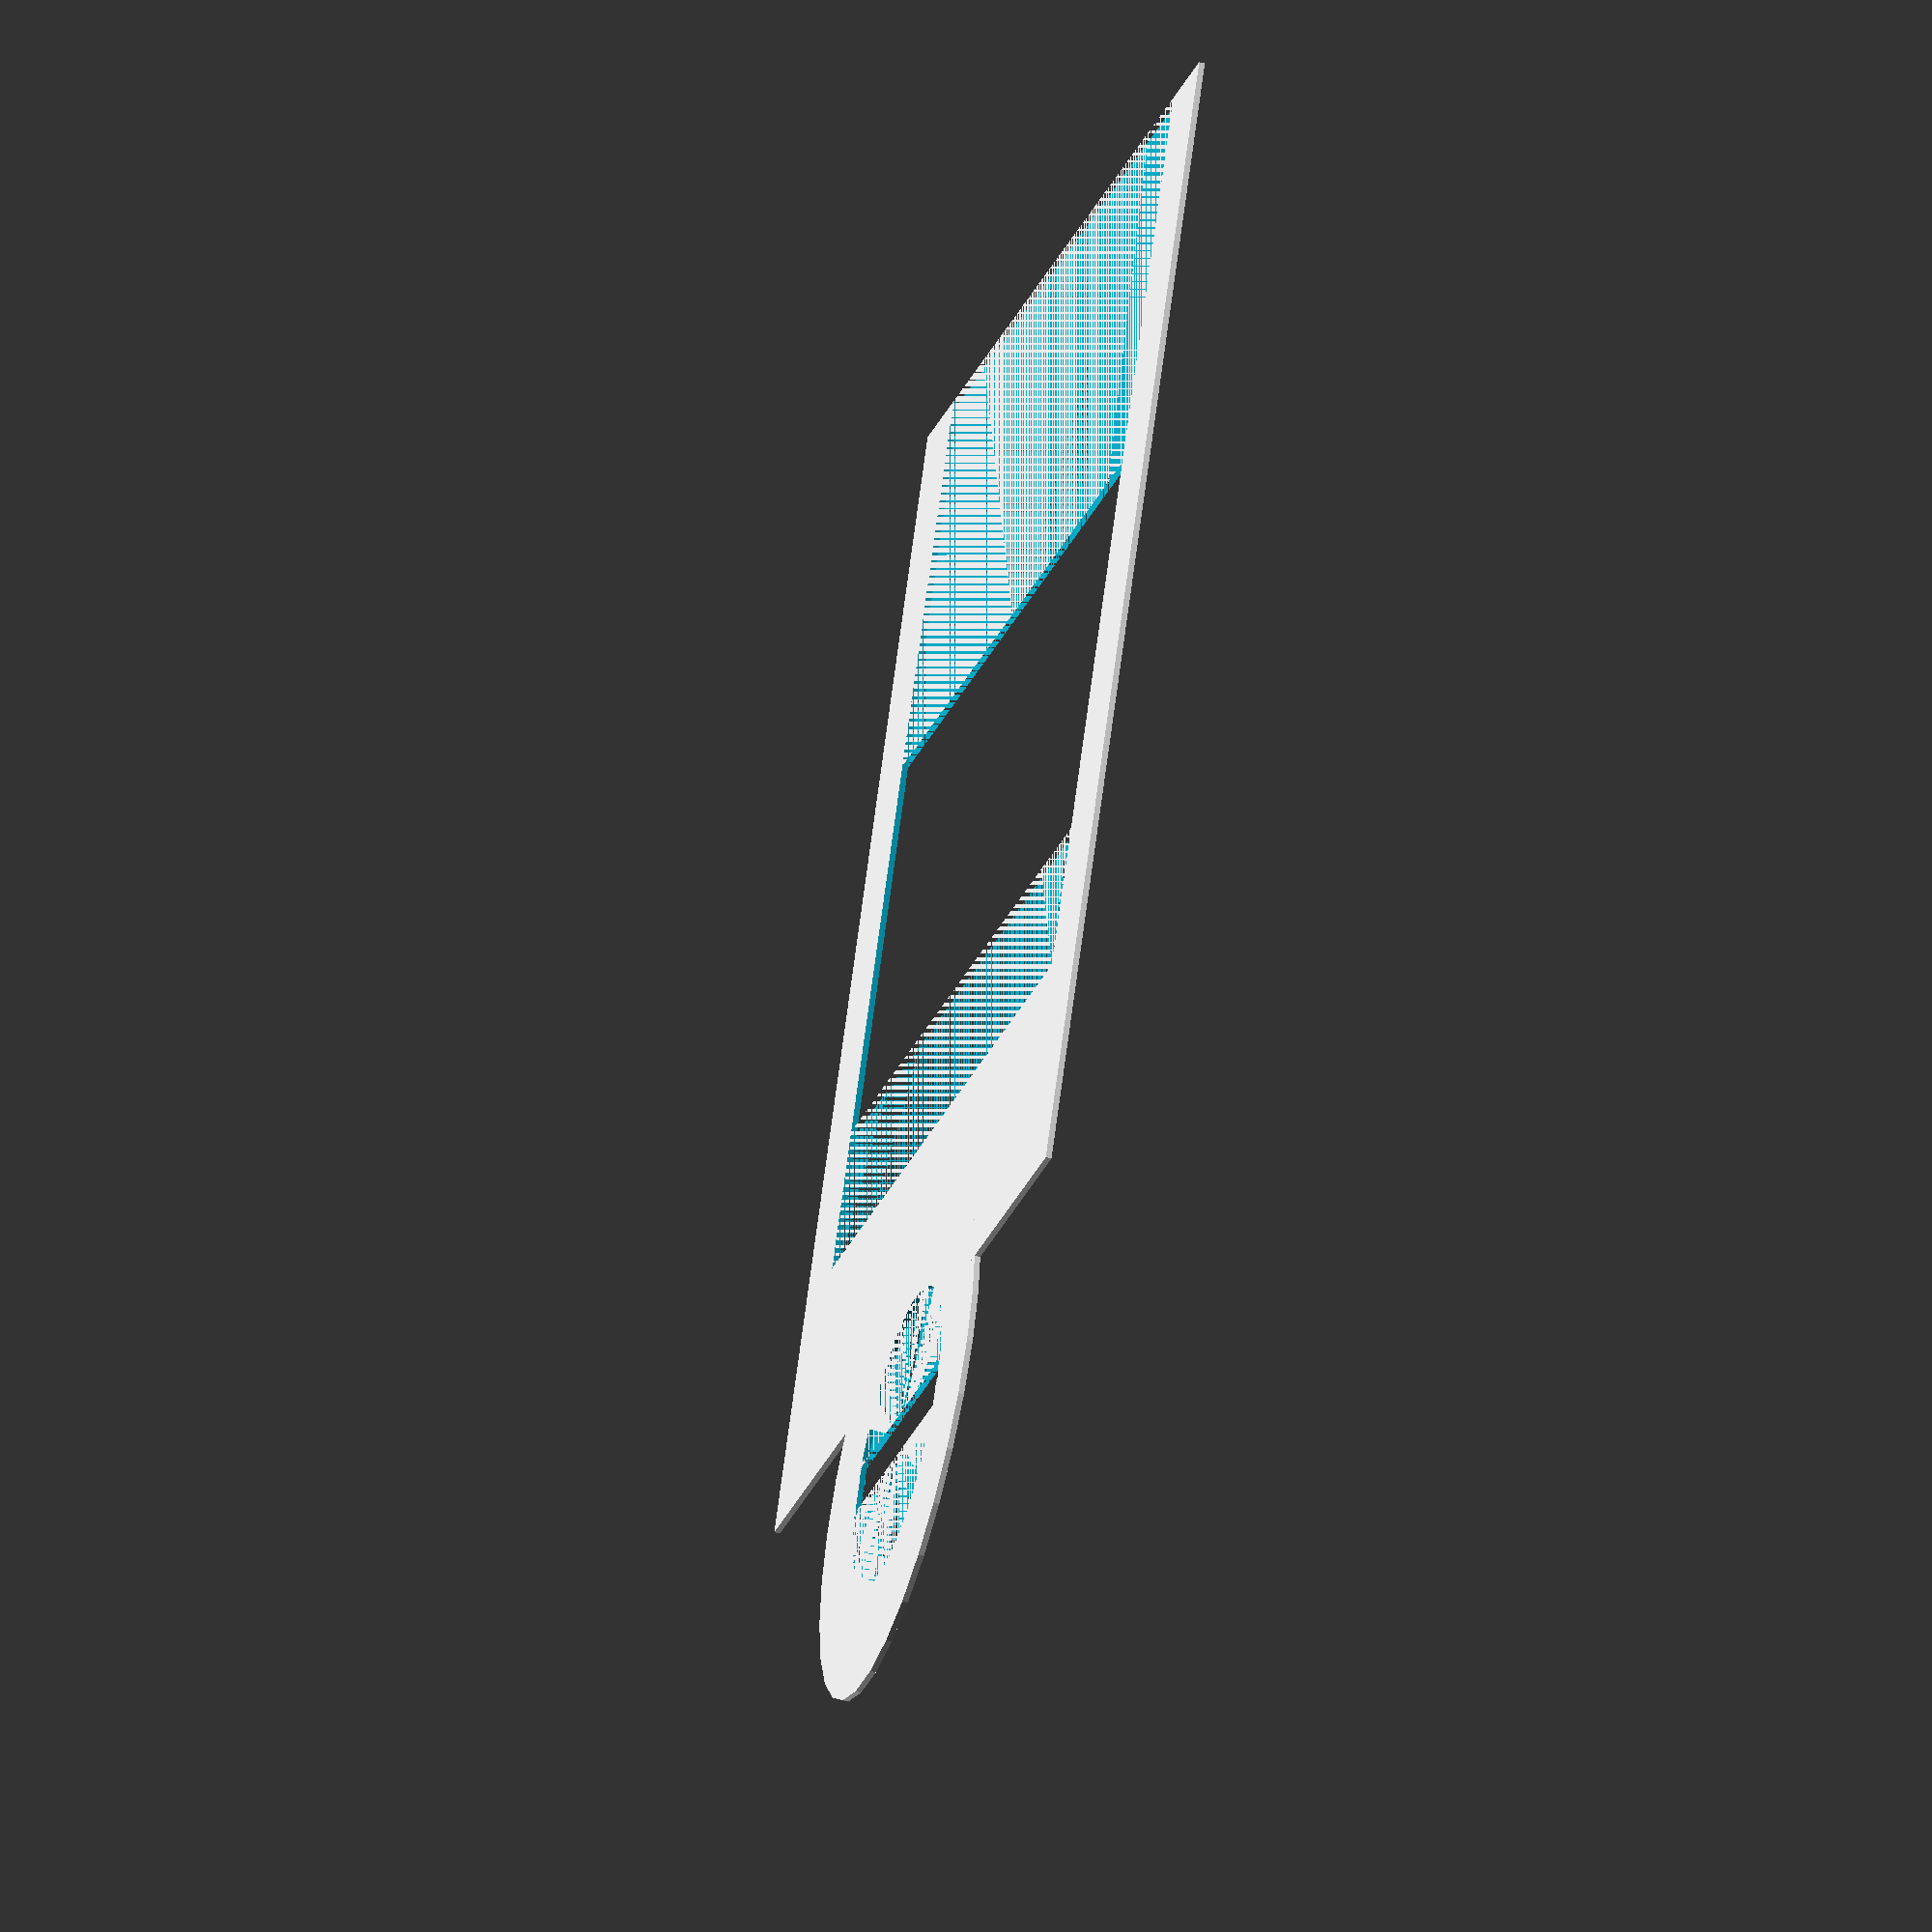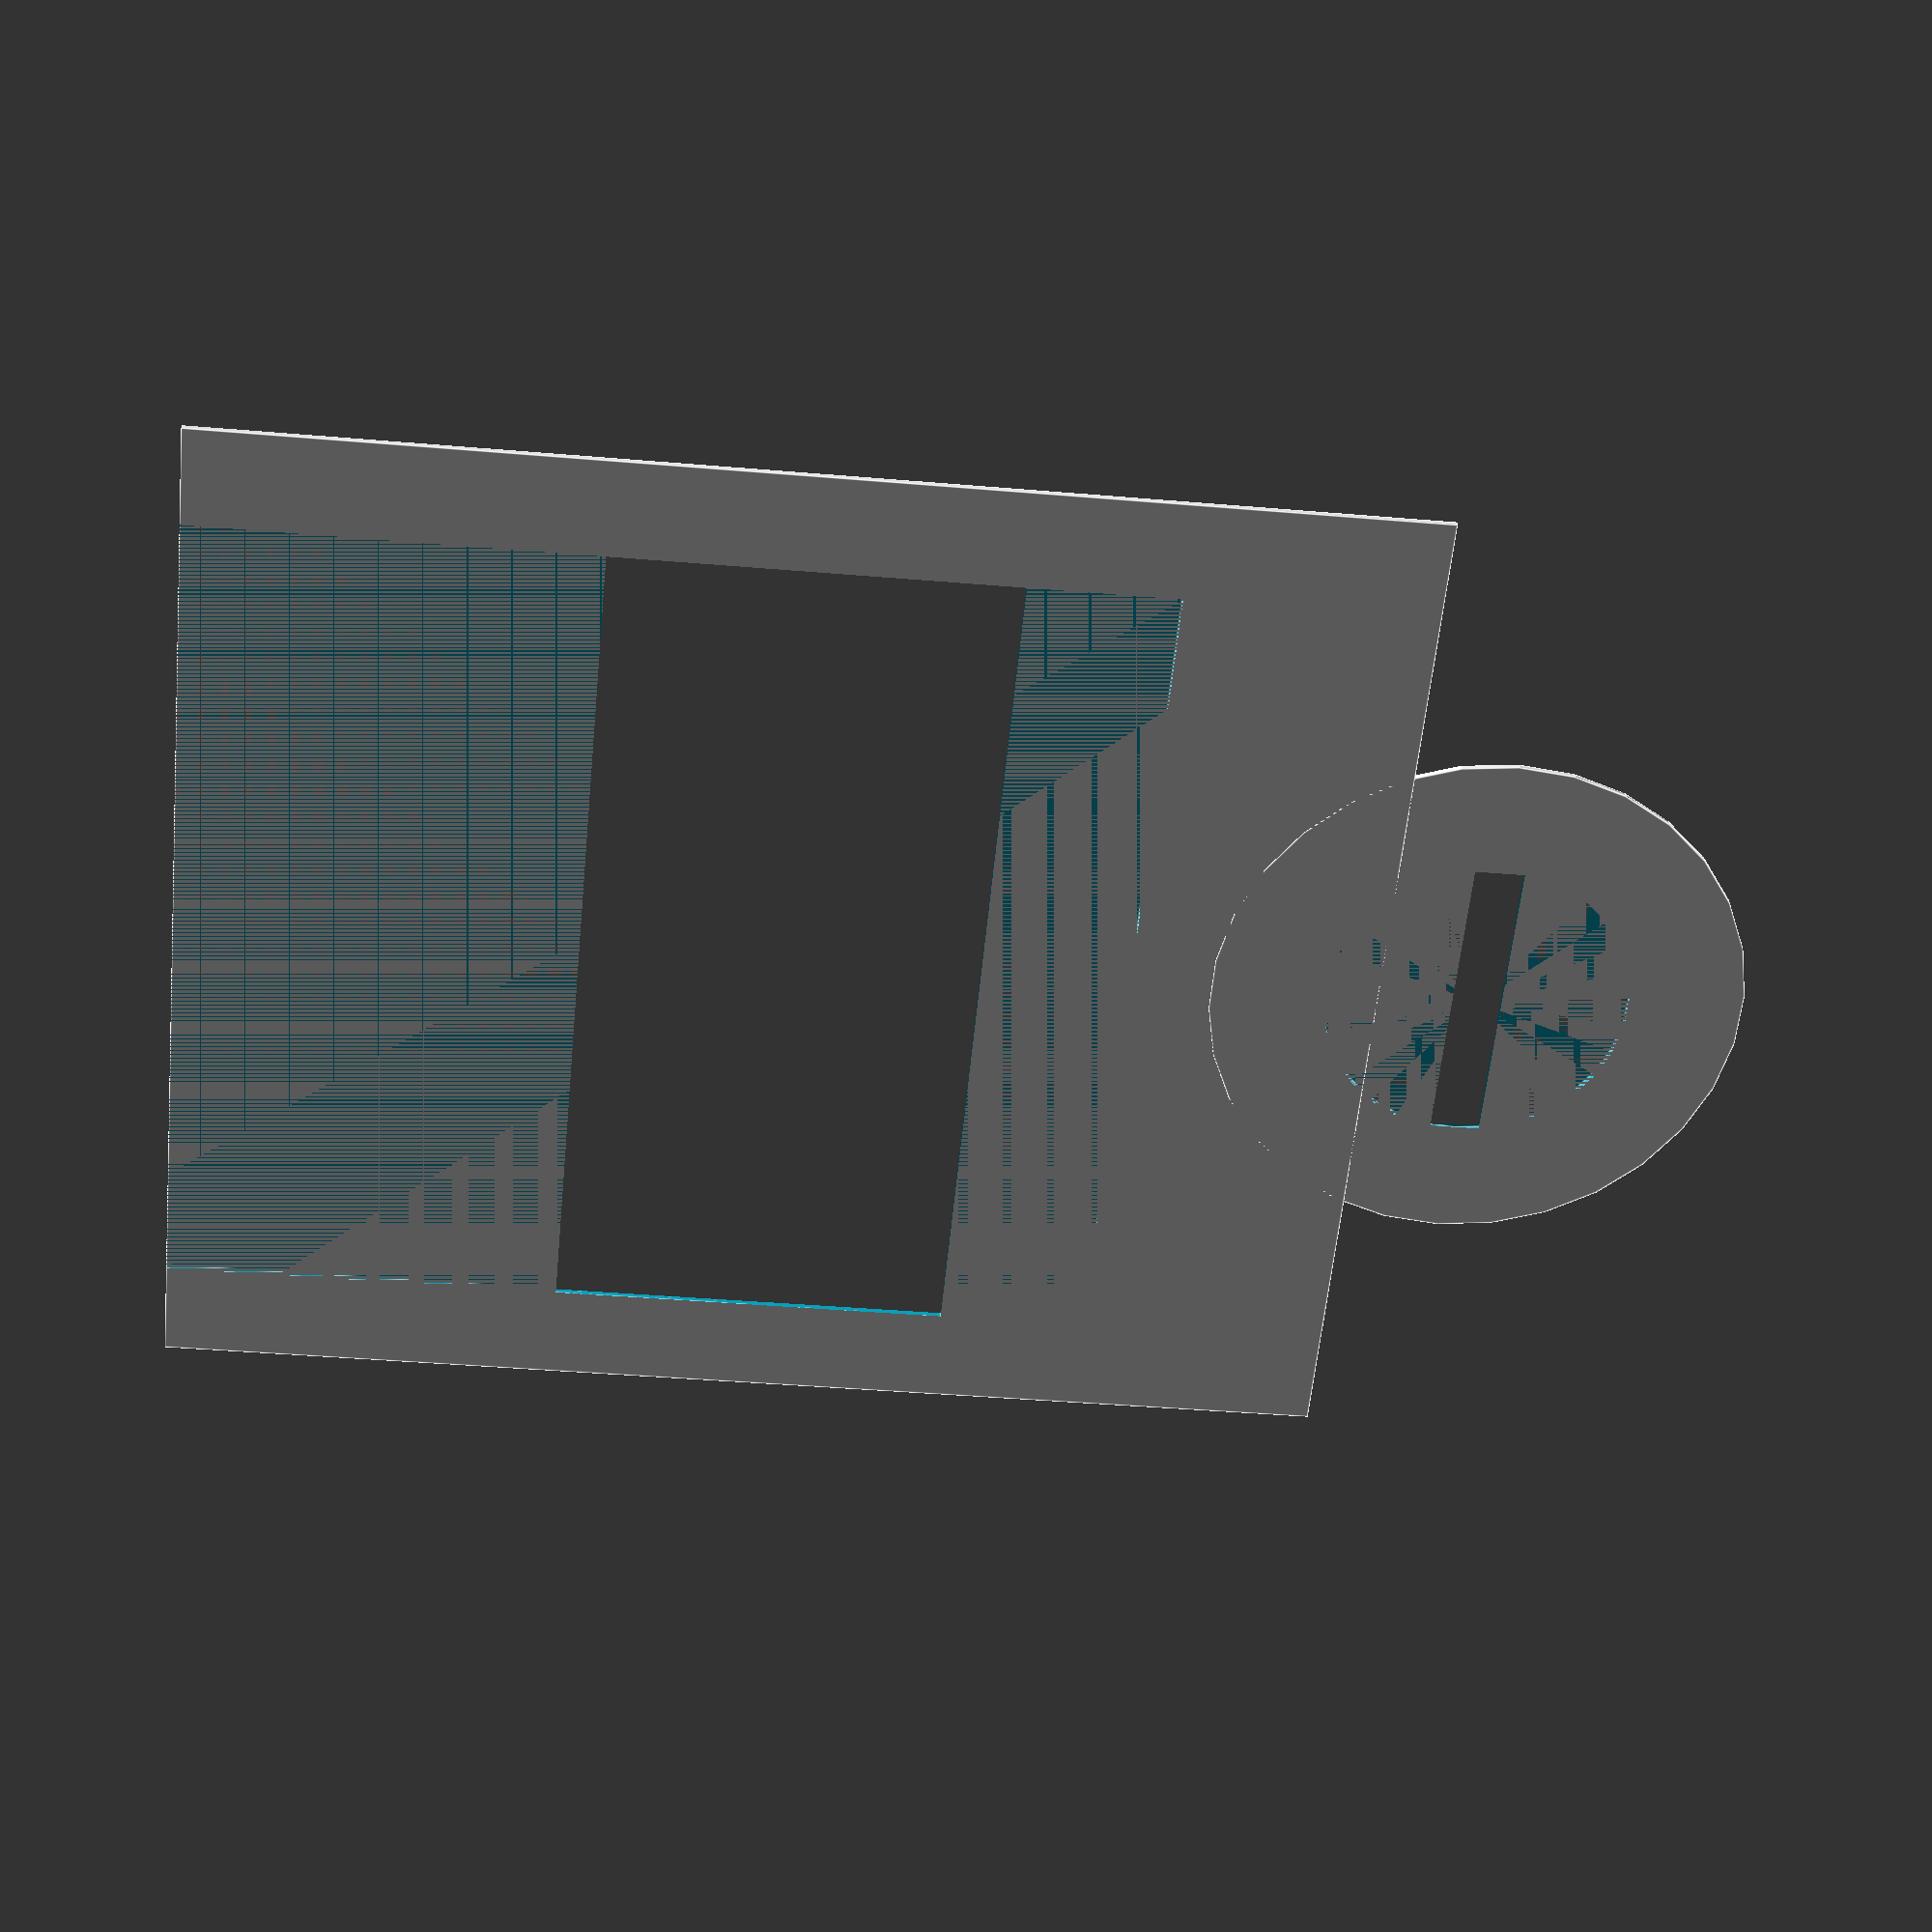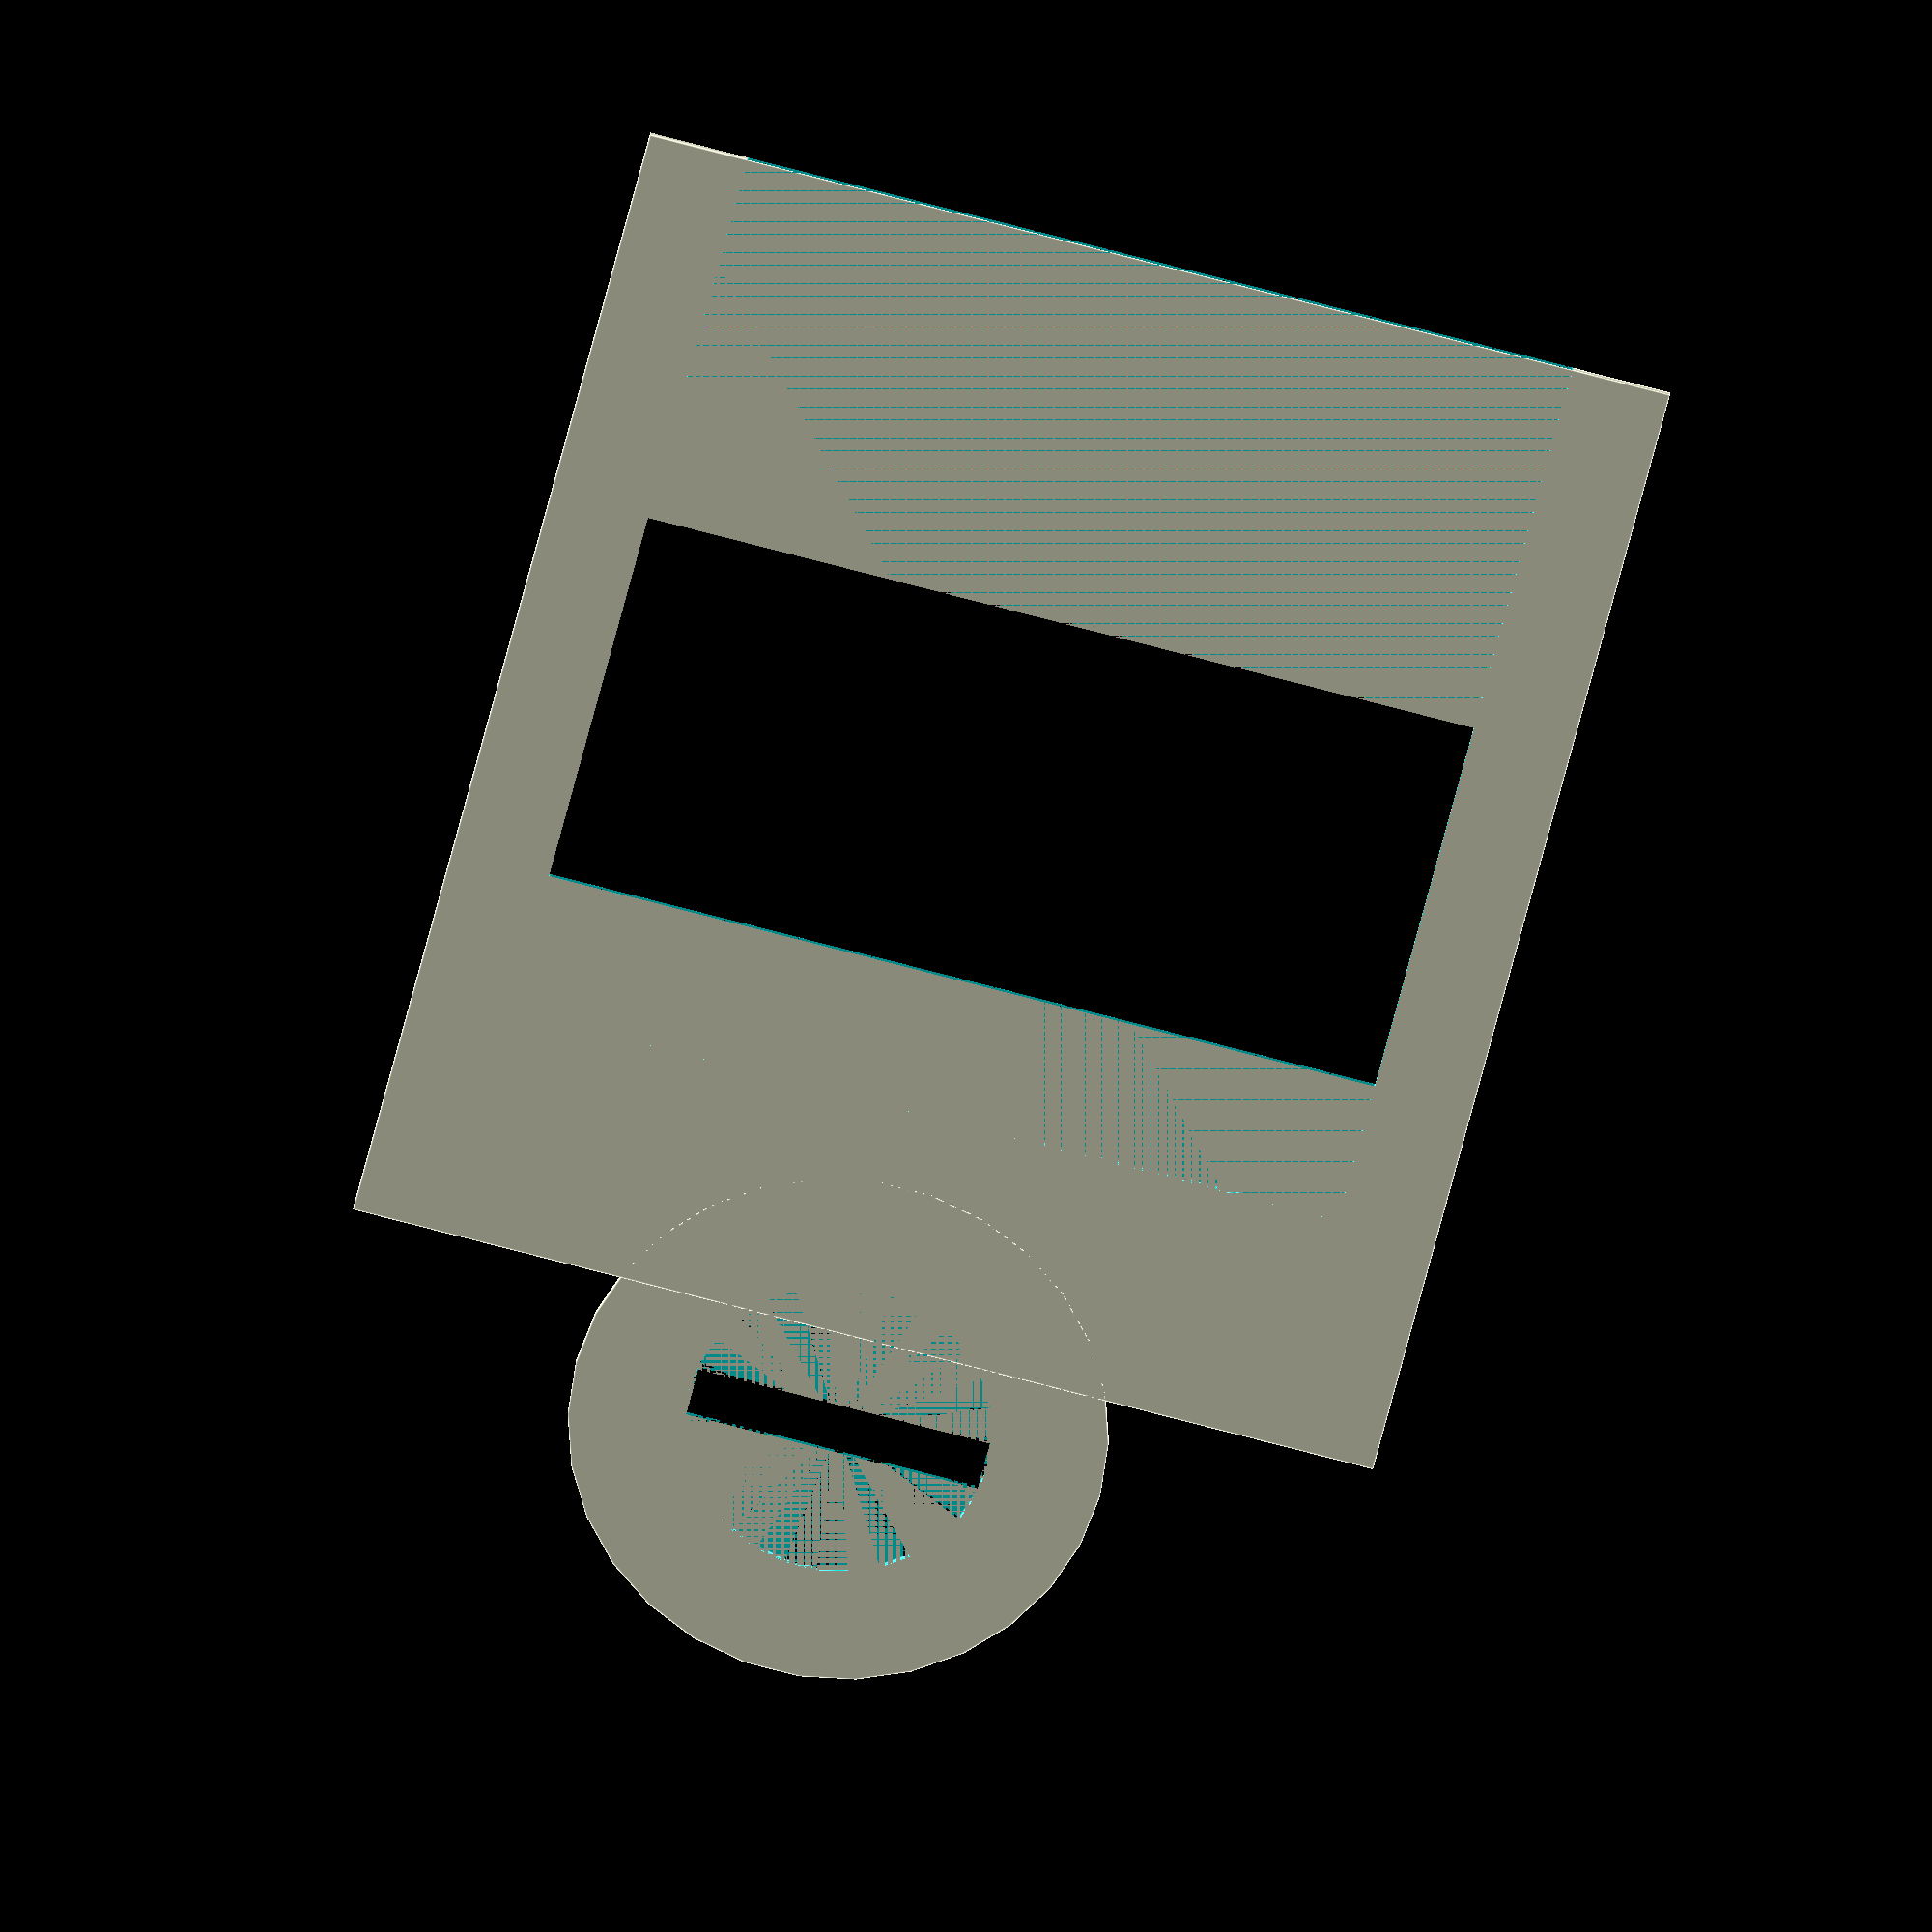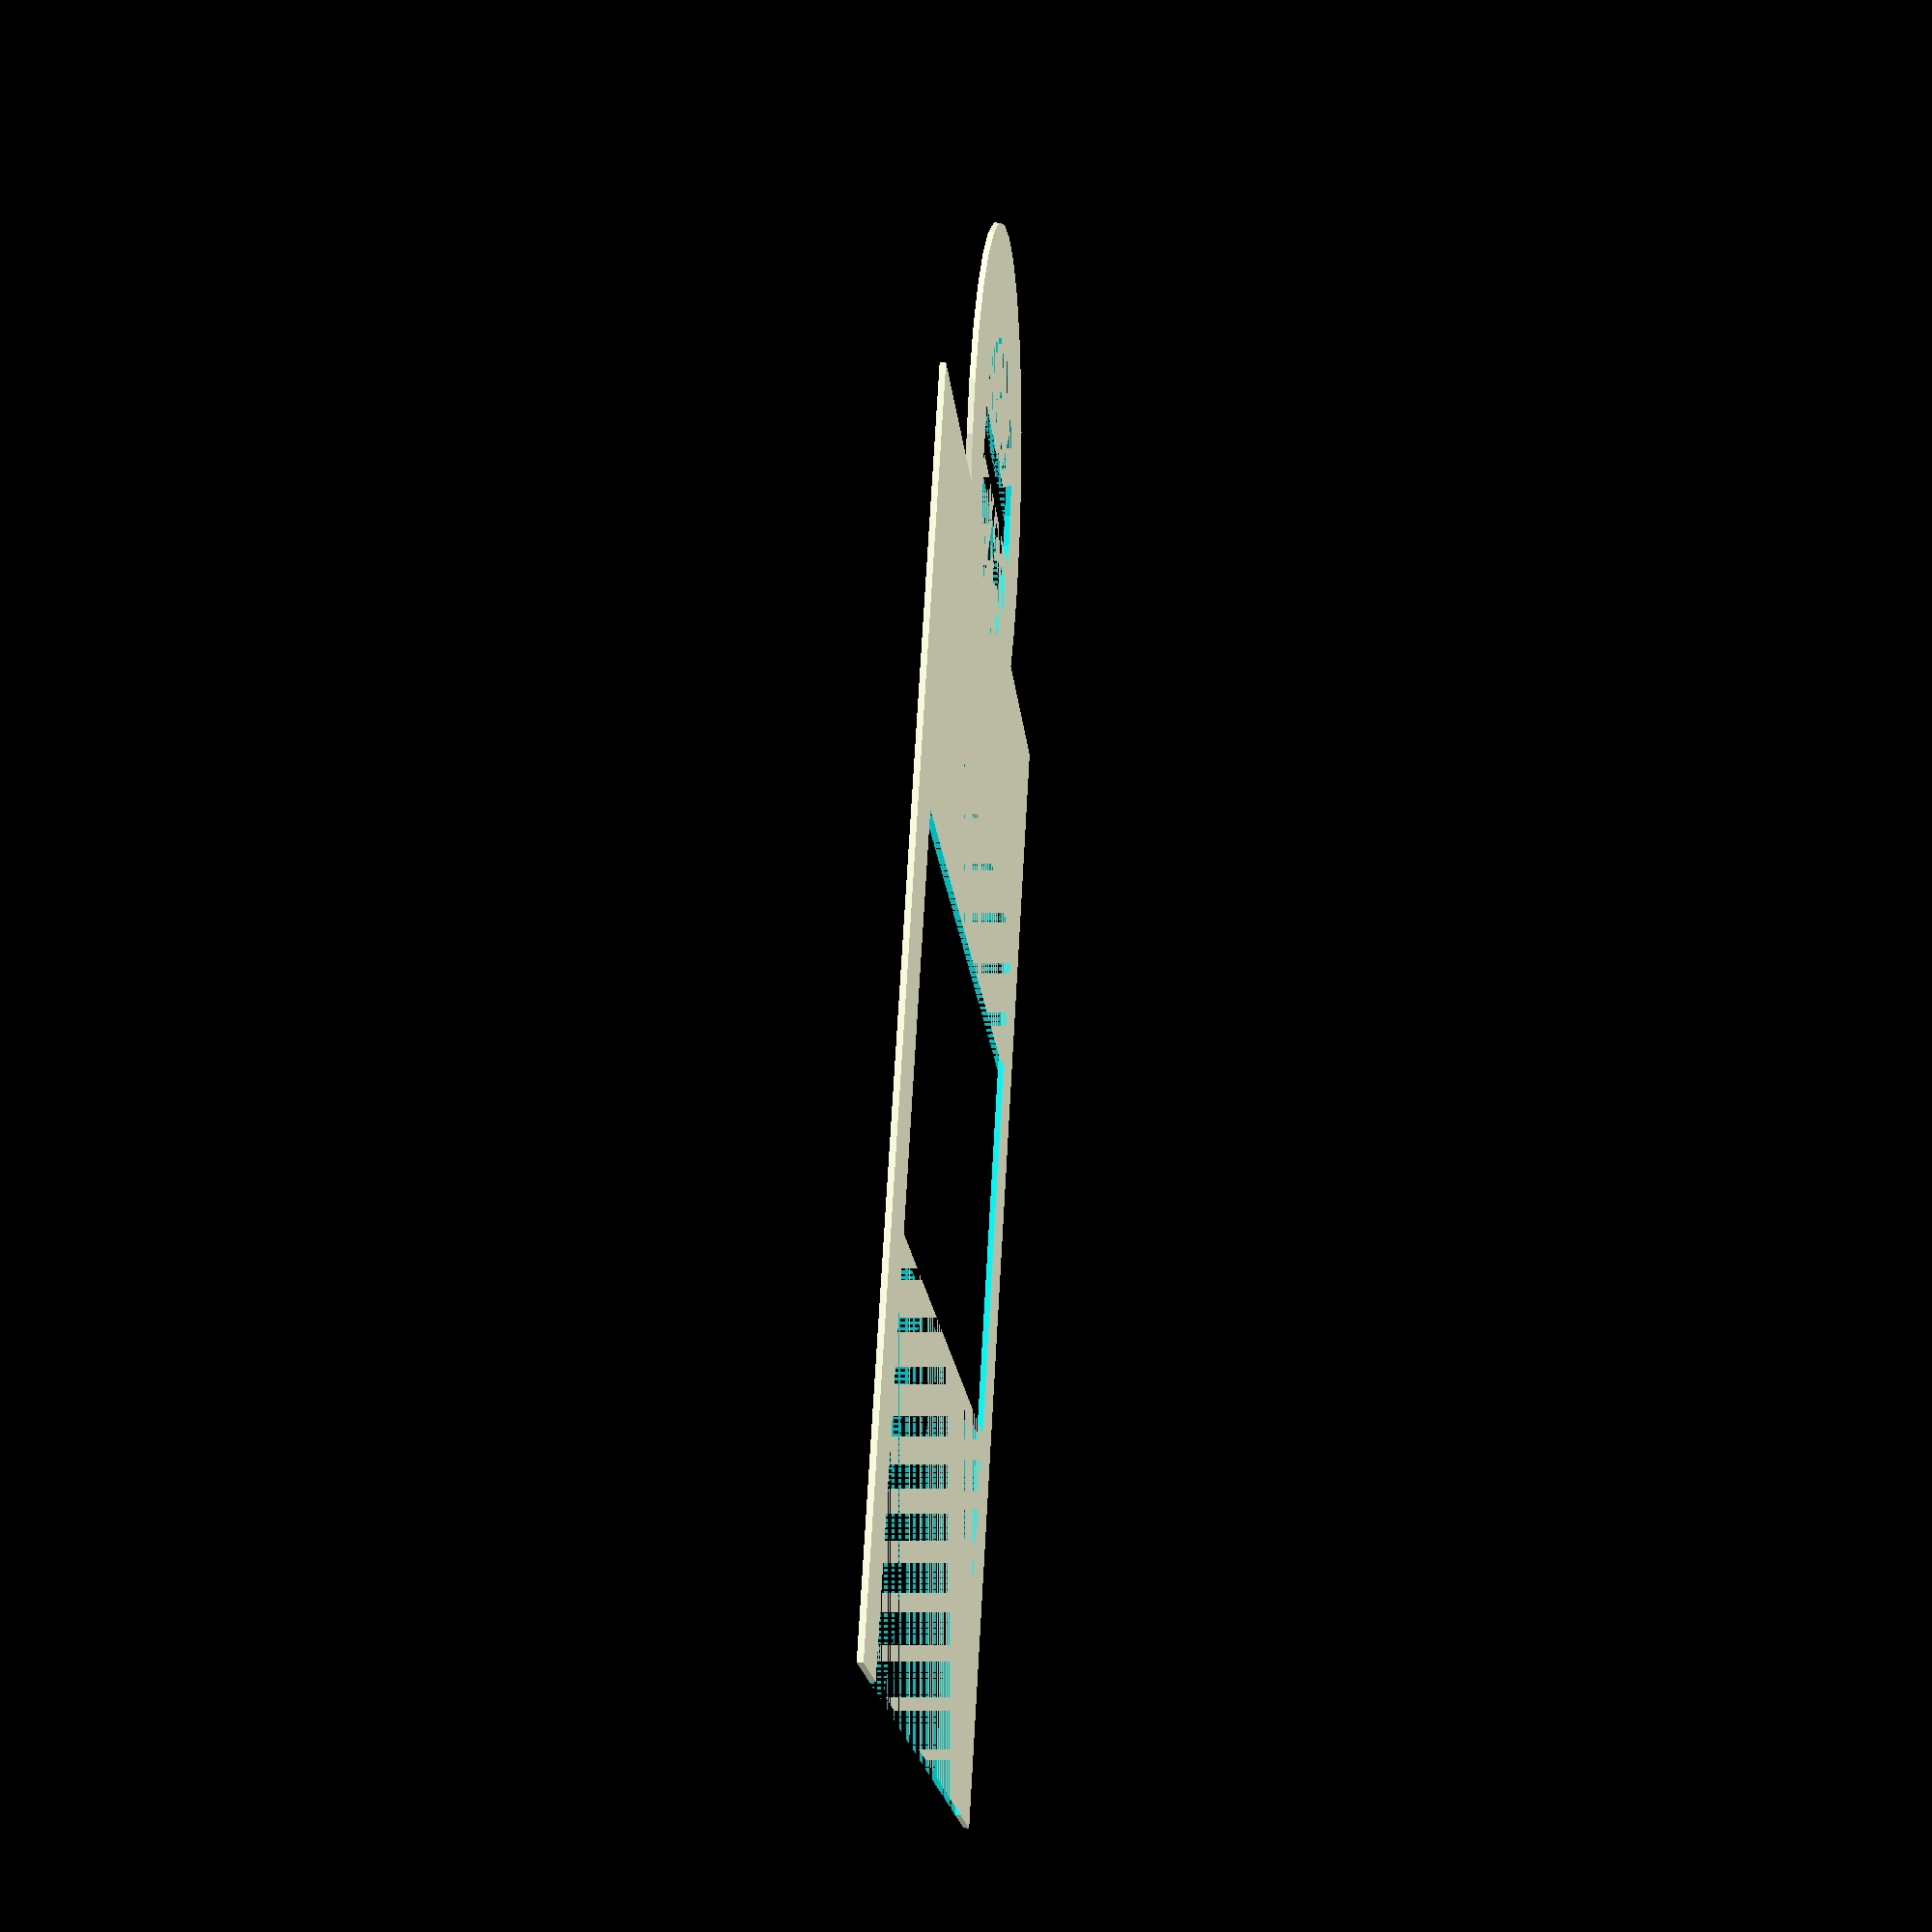
<openscad>
// 25.4mm is 1.25inch
scale = 25.4;
//z=2*scale;

z=.75;
x=5.25*scale;
y=6*scale;

radius_inner = .77*scale;
radius_outer = 1.35*scale;

zip_tie_radius_inner = .15*scale;
zip_tie_radius_outer = .3*scale;

module base(){
    translate([0,-3.50*scale,0]) cylinder(r=radius_outer,h=z,center=true);
    cube(size = [x,y,z], center = true);
}


module poleCutOut(){
    translate([0,-3.5*scale,0]) cylinder(r=radius_inner,h=z,center=true);    
}

module zipTieCutOut(){
    translate([0, 2.6*scale,-.5*scale]) rotate(90,[0,1,0]) cylinder(r=zip_tie_radius_inner, h=7*scale,center=true);
    translate([0, 2.6*scale,.5*scale]) rotate(90,[0,1,0]) cylinder(r=zip_tie_radius_inner, h=7*scale,center=true);
}

module cutOut(){
    translate([0,1*scale,0]) cube(size = [x-1*scale, y-.5*scale, z], center = true);
}

module testWidthBar(){
    cube(size = [4.25*scale,2*scale,2*scale], center = true);
}

module testDiameterBar(){
    translate([0,-3.5*scale,0]) cube(size = [1.5*scale,.25*scale,.25*scale], center = true);
}


difference(){
    base();
    cutOut();
    poleCutOut();
    zipTieCutOut();
    testWidthBar();
    testDiameterBar();
}

//testBar();
//testDiameterBar();
</openscad>
<views>
elev=48.9 azim=333.7 roll=253.3 proj=o view=wireframe
elev=148.7 azim=95.7 roll=181.9 proj=p view=edges
elev=337.7 azim=345.7 roll=182.8 proj=o view=edges
elev=343.9 azim=146.4 roll=95.9 proj=p view=solid
</views>
